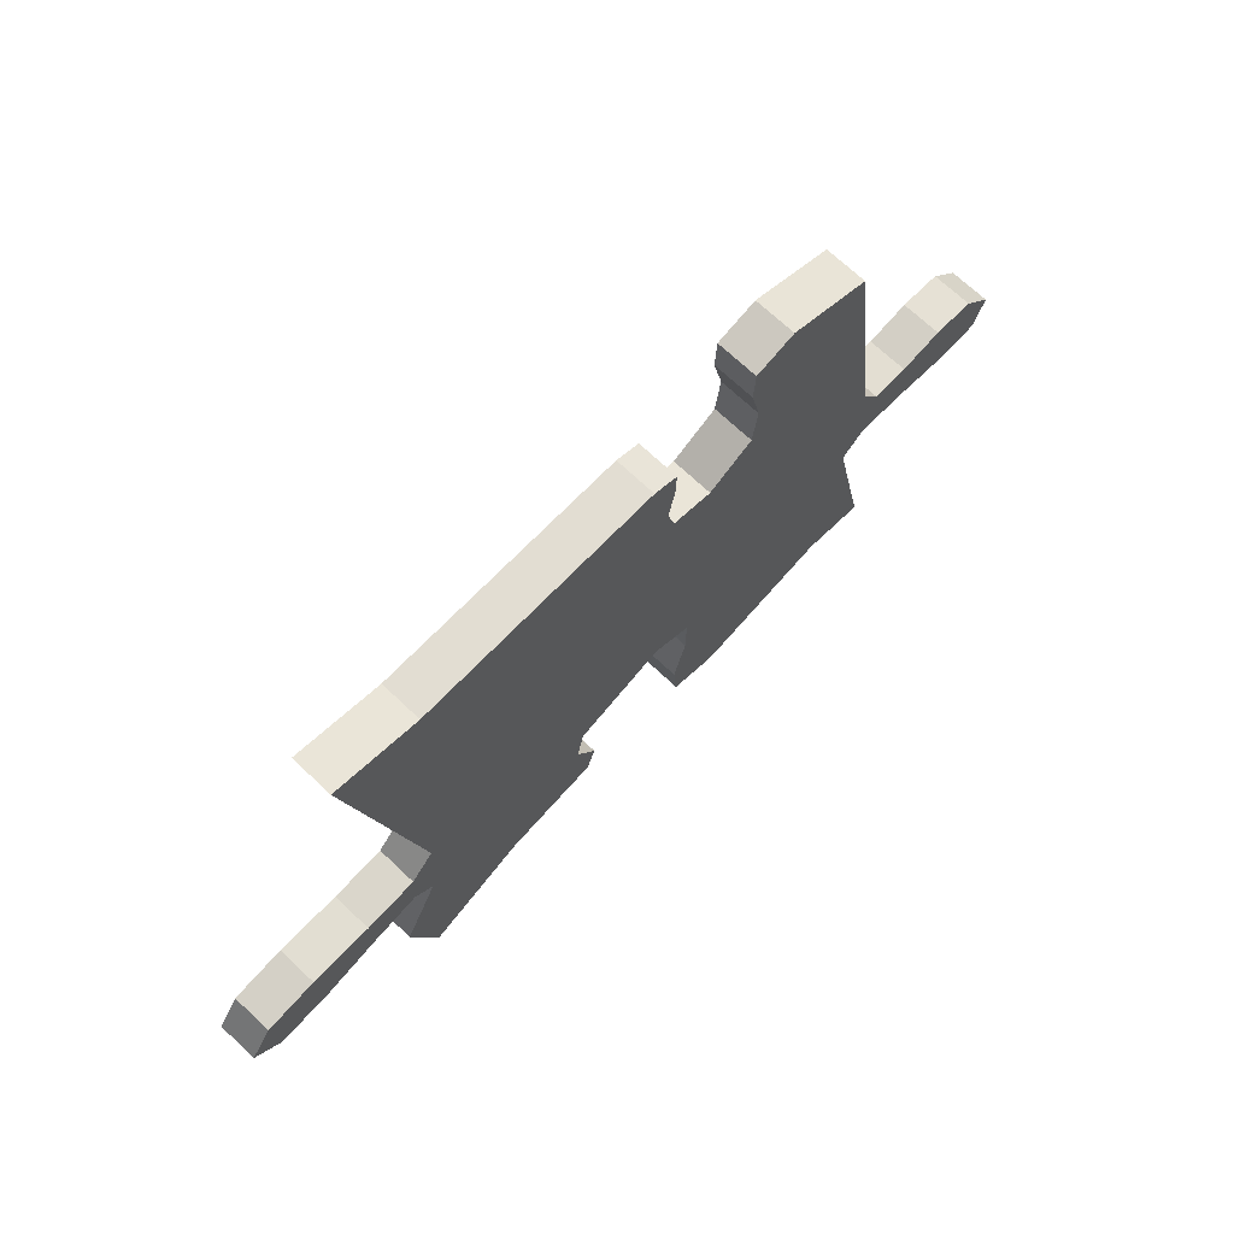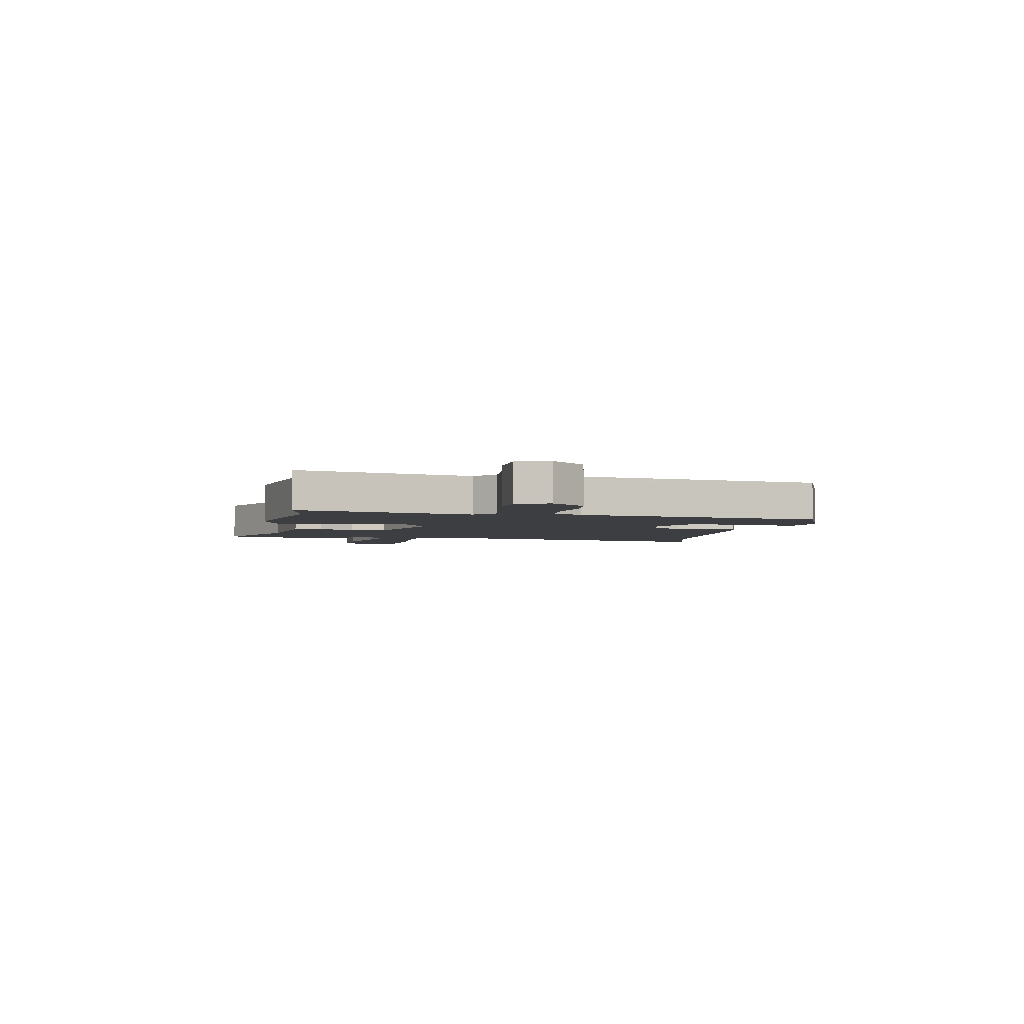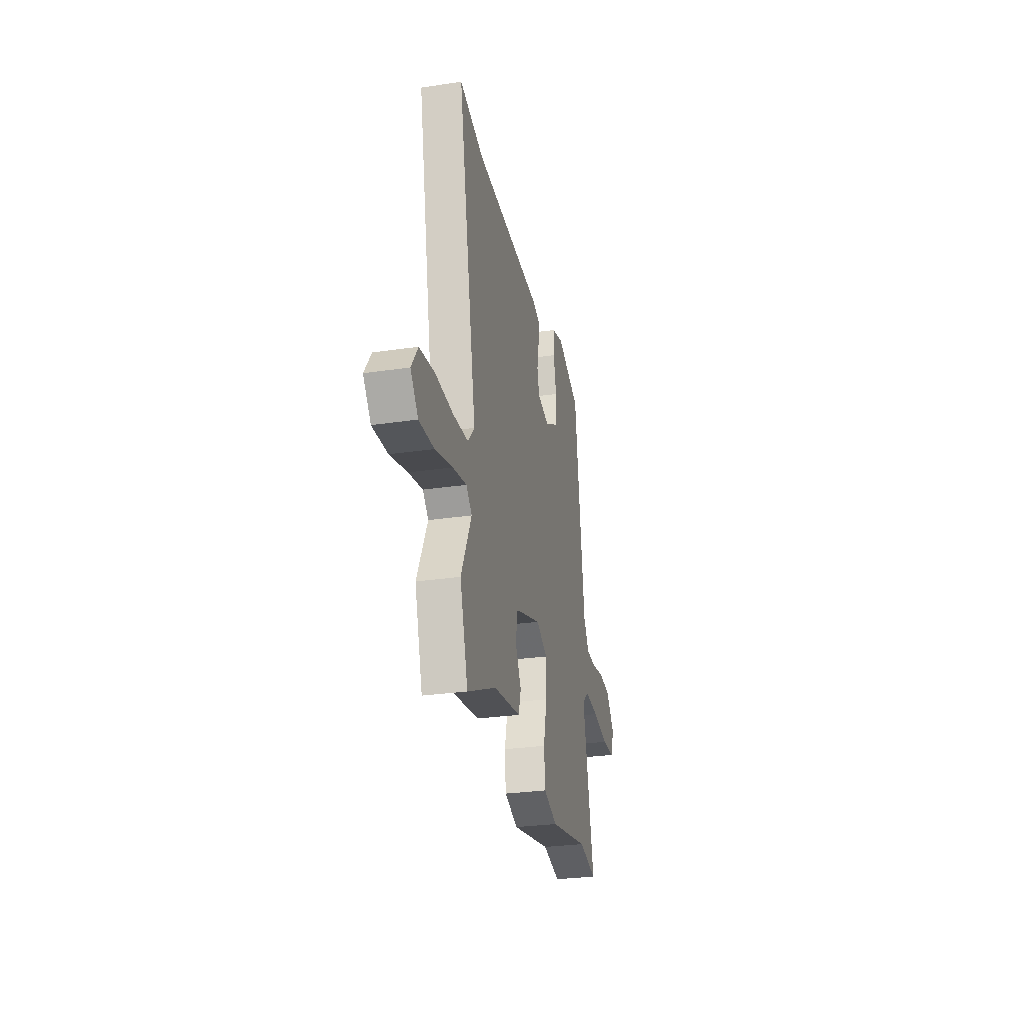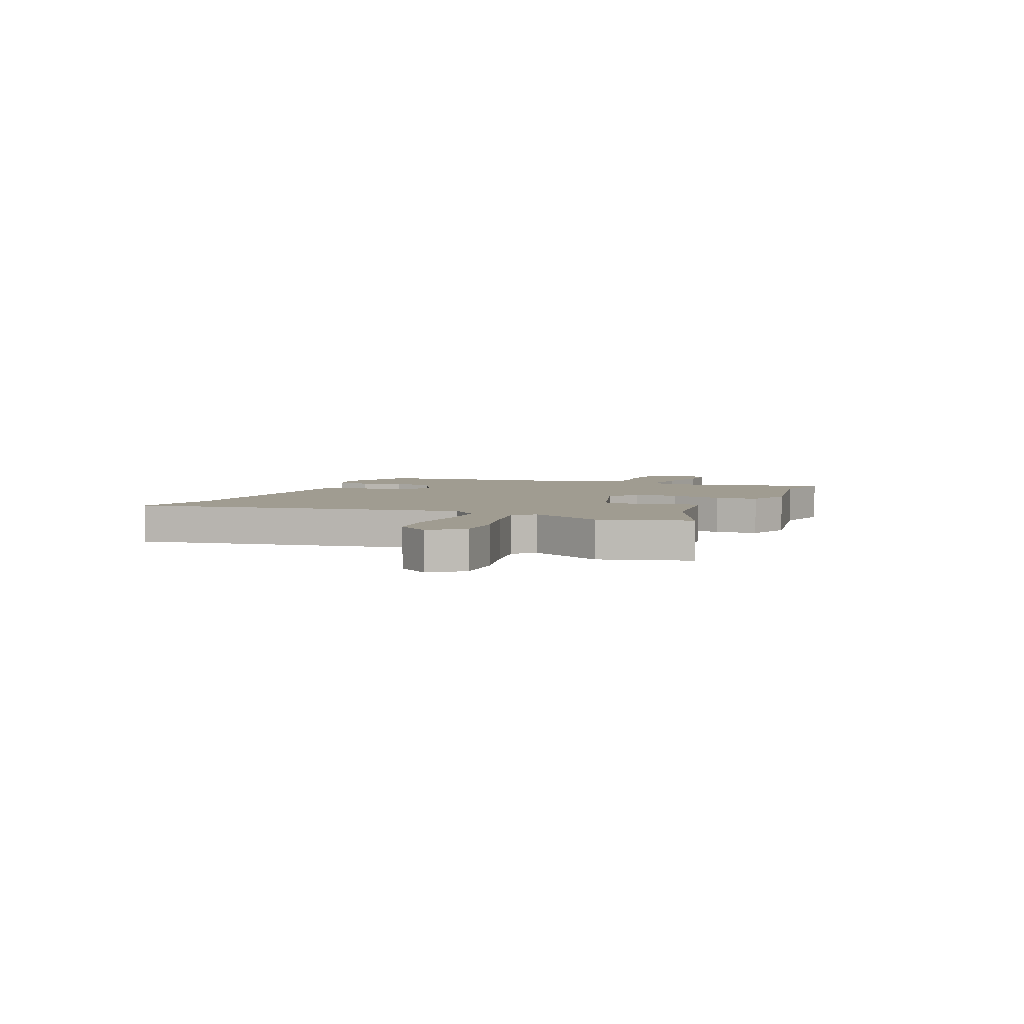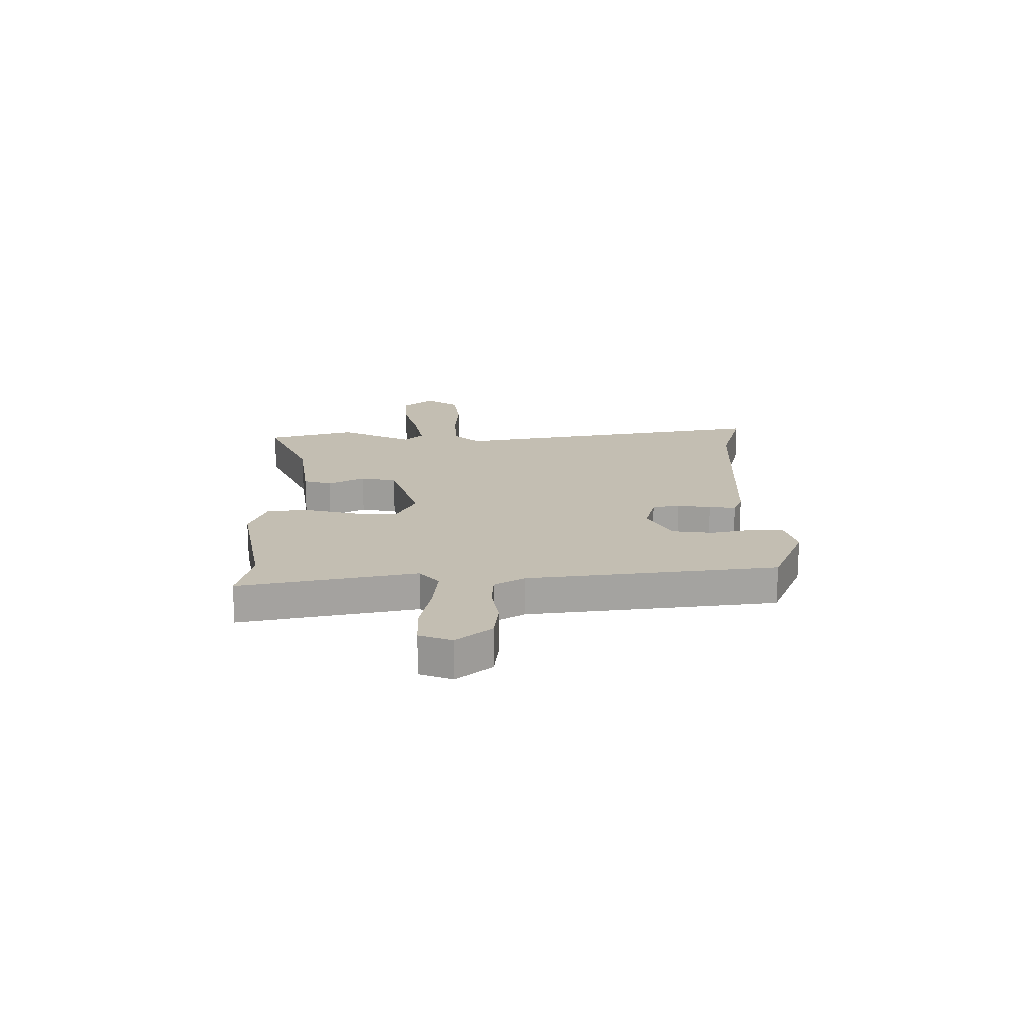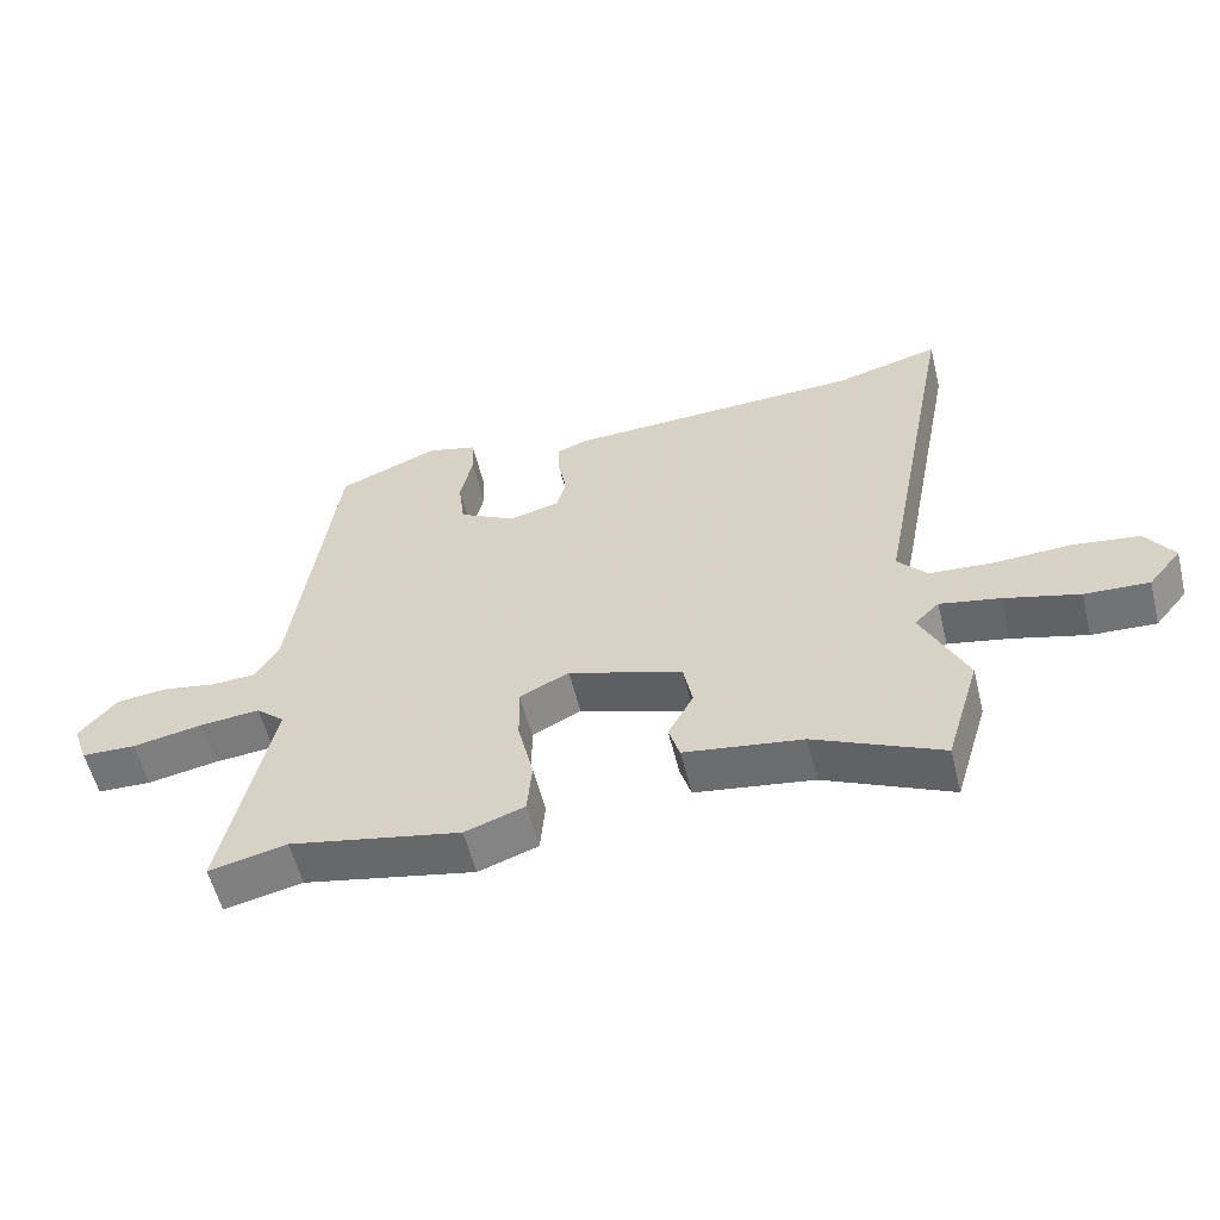
<metadata>
{"format":"obj","ext":"obj","renderer":"f3d","projection":"perspective","resolution":1024,"background":"white","views":[{"elev":70.1,"azim":133.4,"up":"+Z"},{"elev":-3.4,"azim":-101.0,"up":"+Y"},{"elev":-28.6,"azim":102.5,"up":"+Z"},{"elev":4.4,"azim":114.0,"up":"+Y"},{"elev":17.4,"azim":-89.7,"up":"+Y"},{"elev":-56.8,"azim":13.9,"up":"+Z"}]}
</metadata>
<code>
v 0.53 0.07 -0.4
v 0.48 0.07 -0.566
v 0.295 0.07 -0.48
v 0.122 0.07 -0.454
v 0.106 0.07 -0.401
v 0.143 0.07 -0.333
v 0.13 0.07 -0.265
v -0.037 0.07 -0.209
v -0.109 0.07 -0.244
v -0.108 0.07 -0.328
v -0.085 0.07 -0.426
v -0.092 0.07 -0.506
v -0.179 0.07 -0.536
v -0.43 0.07 -0.485
v -0.544 0.07 -0.51
v -0.473 0.07 -0.178
v -0.515 0.07 -0.141
v -0.604 0.07 -0.149
v -0.706 0.07 -0.168
v -0.786 0.07 -0.165
v -0.808 0.07 -0.103
v -0.753 0.07 -0.038
v -0.678 0.07 -0.03
v -0.6 0.07 -0.044
v -0.534 0.07 -0.041
v -0.499 0.07 0.016
v -0.436 0.07 0.484
v -0.288 0.07 0.544
v -0.215 0.07 0.524
v -0.212 0.07 0.462
v -0.23 0.07 0.382
v -0.221 0.07 0.306
v -0.138 0.07 0.26
v -0.063 0.07 0.279
v -0.05 0.07 0.331
v -0.062 0.07 0.394
v -0.064 0.07 0.445
v -0.02 0.07 0.462
v 0.417 0.07 0.478
v 0.57 0.07 0.519
v 0.452 0.07 -0.094
v 0.495 0.07 -0.143
v 0.59 0.07 -0.15
v 0.703 0.07 -0.145
v 0.798 0.07 -0.159
v 0.839 0.07 -0.22
v 0.791 0.07 -0.278
v 0.697 0.07 -0.273
v 0.588 0.07 -0.243
v 0.5 0.07 -0.225
v 0.464 0.07 -0.26
v 0.53 0 -0.4
v 0.48 0 -0.566
v 0.295 0 -0.48
v 0.122 0 -0.454
v 0.106 0 -0.401
v 0.143 0 -0.333
v 0.13 0 -0.265
v -0.037 0 -0.209
v -0.109 0 -0.244
v -0.108 0 -0.328
v -0.085 0 -0.426
v -0.092 0 -0.506
v -0.179 0 -0.536
v -0.43 0 -0.485
v -0.544 0 -0.51
v -0.473 0 -0.178
v -0.515 0 -0.141
v -0.604 0 -0.149
v -0.706 0 -0.168
v -0.786 0 -0.165
v -0.808 0 -0.103
v -0.753 0 -0.038
v -0.678 0 -0.03
v -0.6 0 -0.044
v -0.534 0 -0.041
v -0.499 0 0.016
v -0.436 0 0.484
v -0.288 0 0.544
v -0.215 0 0.524
v -0.212 0 0.462
v -0.23 0 0.382
v -0.221 0 0.306
v -0.138 0 0.26
v -0.063 0 0.279
v -0.05 0 0.331
v -0.062 0 0.394
v -0.064 0 0.445
v -0.02 0 0.462
v 0.417 0 0.478
v 0.57 0 0.519
v 0.452 0 -0.094
v 0.495 0 -0.143
v 0.59 0 -0.15
v 0.703 0 -0.145
v 0.798 0 -0.159
v 0.839 0 -0.22
v 0.791 0 -0.278
v 0.697 0 -0.273
v 0.588 0 -0.243
v 0.5 0 -0.225
v 0.464 0 -0.26
f 46 47 48 49
f 46 49 50
f 43 44 45 46
f 42 43 46 50
f 41 42 50 51
f 39 40 41
f 38 39 41
f 35 36 37 38
f 35 38 41 51
f 28 29 30 31
f 26 27 28 31
f 25 26 31 32
f 21 22 23 24
f 21 24 25
f 18 19 20 21
f 17 18 21 25
f 16 17 25 32
f 14 15 16 32
f 10 11 12 13
f 9 10 13 14
f 3 4 5 6
f 3 6 7
f 2 3 7
f 1 2 7
f 34 35 51 1
f 9 14 32 33
f 8 9 33 34
f 7 8 34
f 1 7 34
f 100 99 98 97
f 101 100 97
f 97 96 95 94
f 101 97 94 93
f 102 101 93 92
f 92 91 90
f 92 90 89
f 89 88 87 86
f 102 92 89 86
f 82 81 80 79
f 82 79 78 77
f 83 82 77 76
f 75 74 73 72
f 76 75 72
f 72 71 70 69
f 76 72 69 68
f 83 76 68 67
f 83 67 66 65
f 64 63 62 61
f 65 64 61 60
f 57 56 55 54
f 58 57 54
f 58 54 53
f 58 53 52
f 52 102 86 85
f 84 83 65 60
f 85 84 60 59
f 85 59 58
f 85 58 52
f 1 52 53 2
f 2 53 54 3
f 3 54 55 4
f 4 55 56 5
f 5 56 57 6
f 6 57 58 7
f 7 58 59 8
f 8 59 60 9
f 9 60 61 10
f 10 61 62 11
f 11 62 63 12
f 12 63 64 13
f 13 64 65 14
f 14 65 66 15
f 15 66 67 16
f 16 67 68 17
f 17 68 69 18
f 18 69 70 19
f 19 70 71 20
f 20 71 72 21
f 21 72 73 22
f 22 73 74 23
f 23 74 75 24
f 24 75 76 25
f 25 76 77 26
f 26 77 78 27
f 27 78 79 28
f 28 79 80 29
f 29 80 81 30
f 30 81 82 31
f 31 82 83 32
f 32 83 84 33
f 33 84 85 34
f 34 85 86 35
f 35 86 87 36
f 36 87 88 37
f 37 88 89 38
f 38 89 90 39
f 39 90 91 40
f 40 91 92 41
f 41 92 93 42
f 42 93 94 43
f 43 94 95 44
f 44 95 96 45
f 45 96 97 46
f 46 97 98 47
f 47 98 99 48
f 48 99 100 49
f 49 100 101 50
f 50 101 102 51
f 51 102 52 1

</code>
